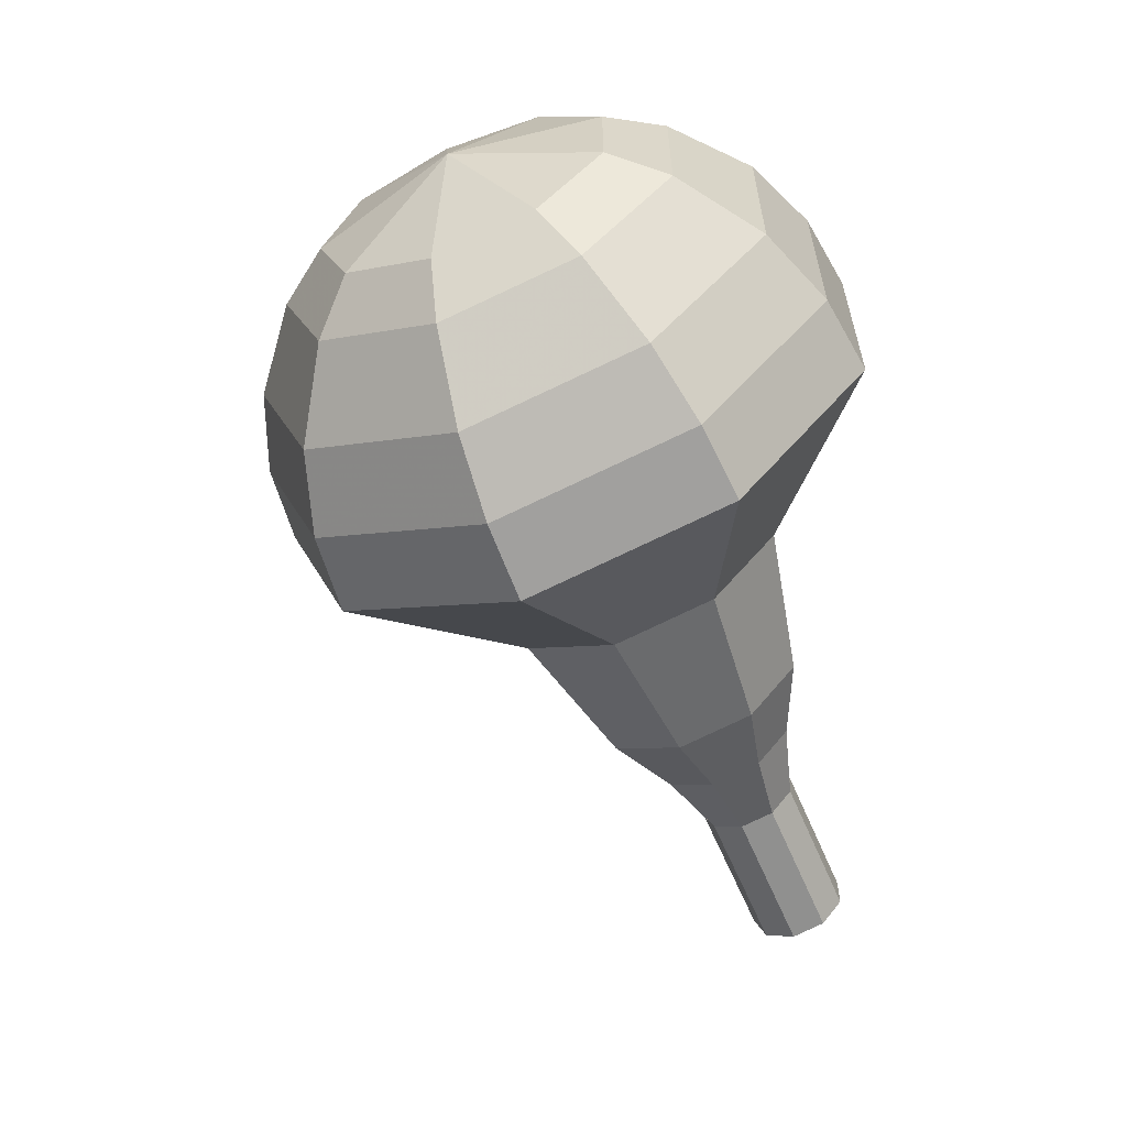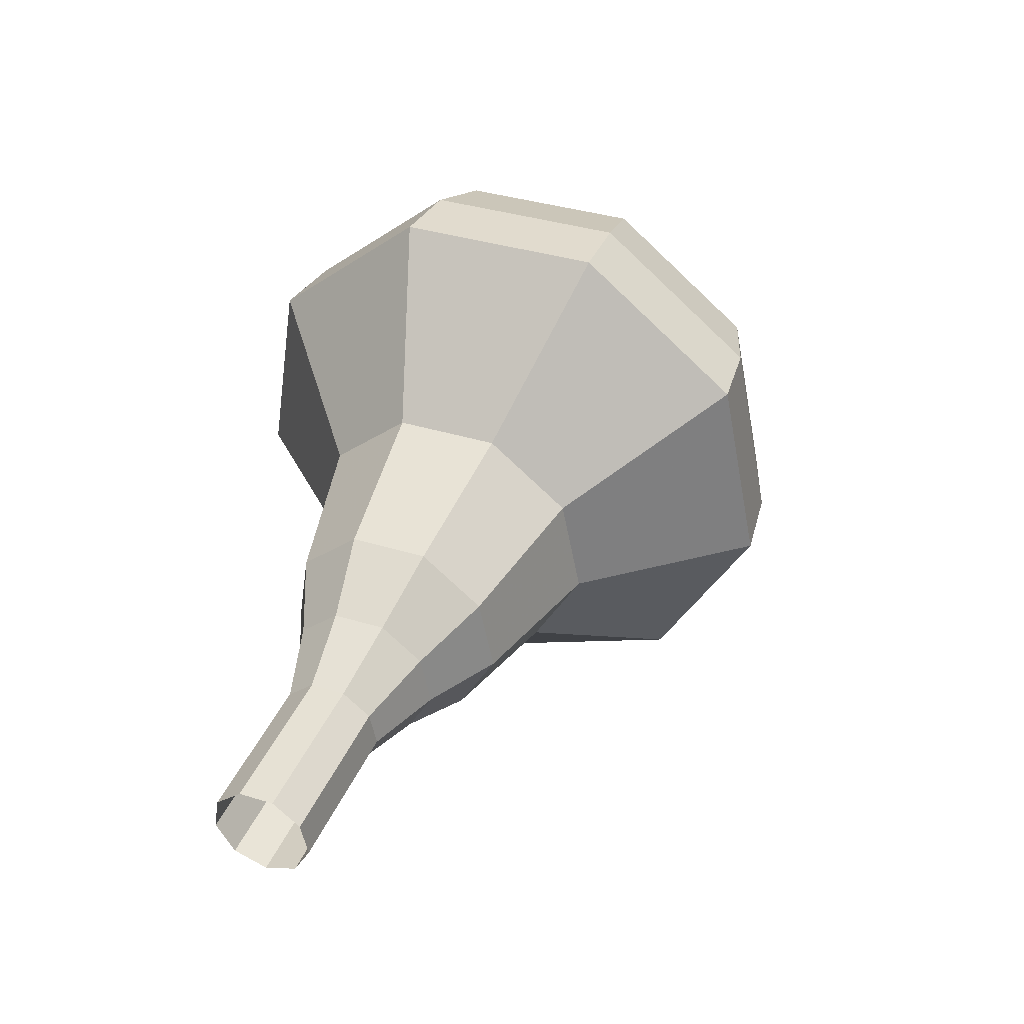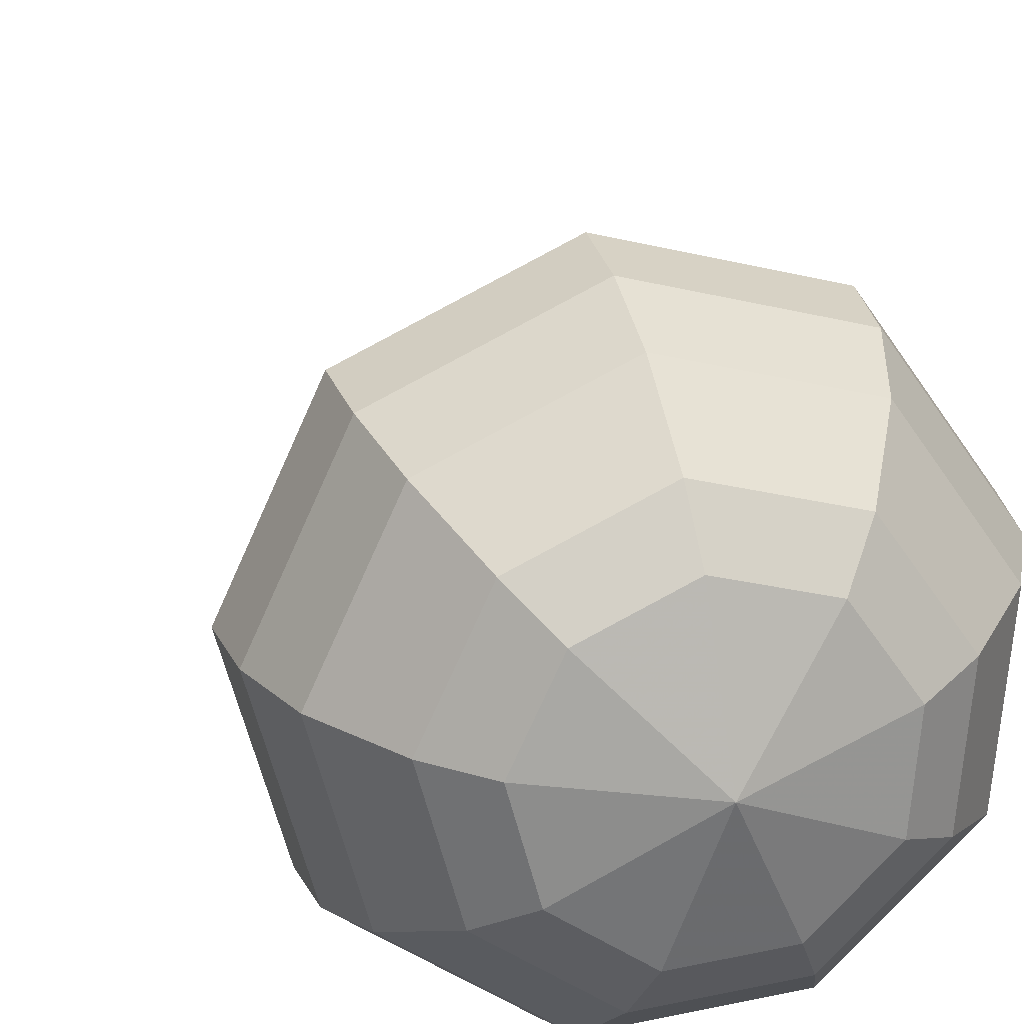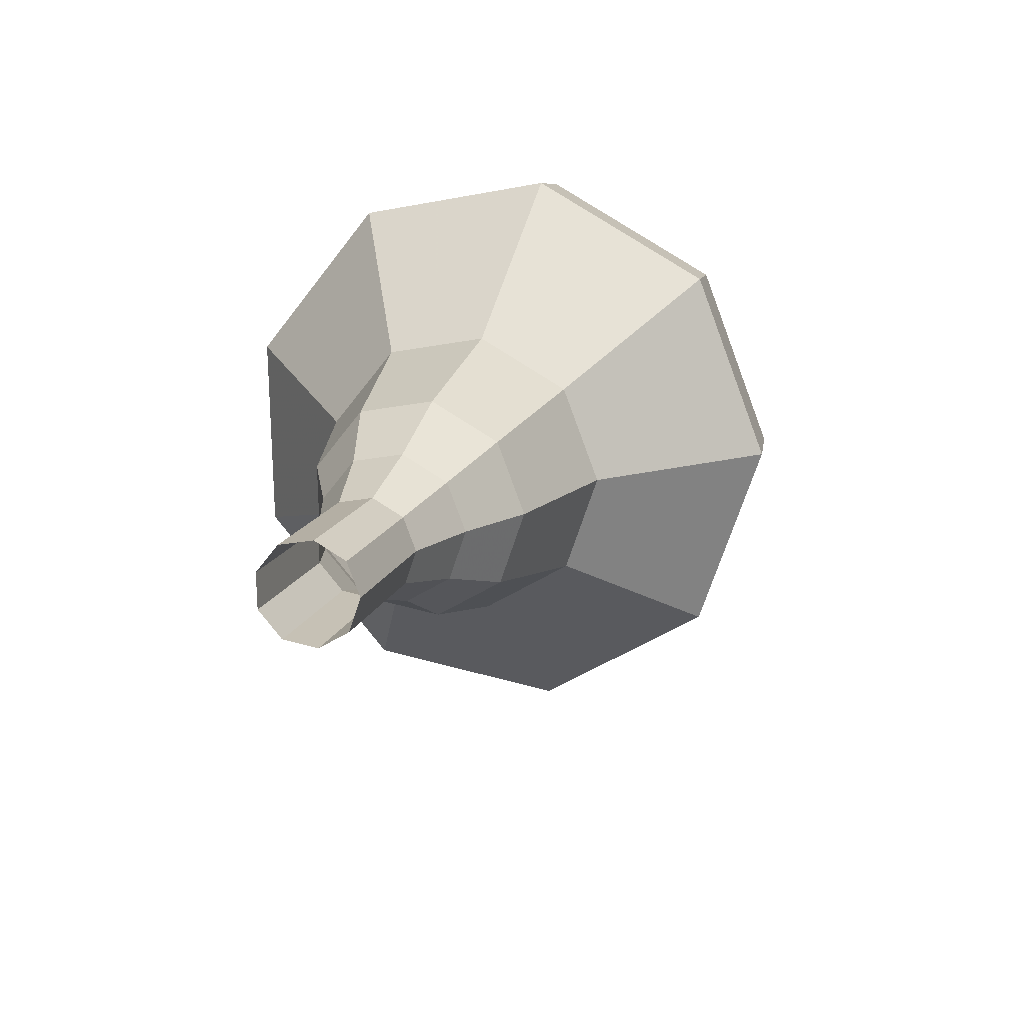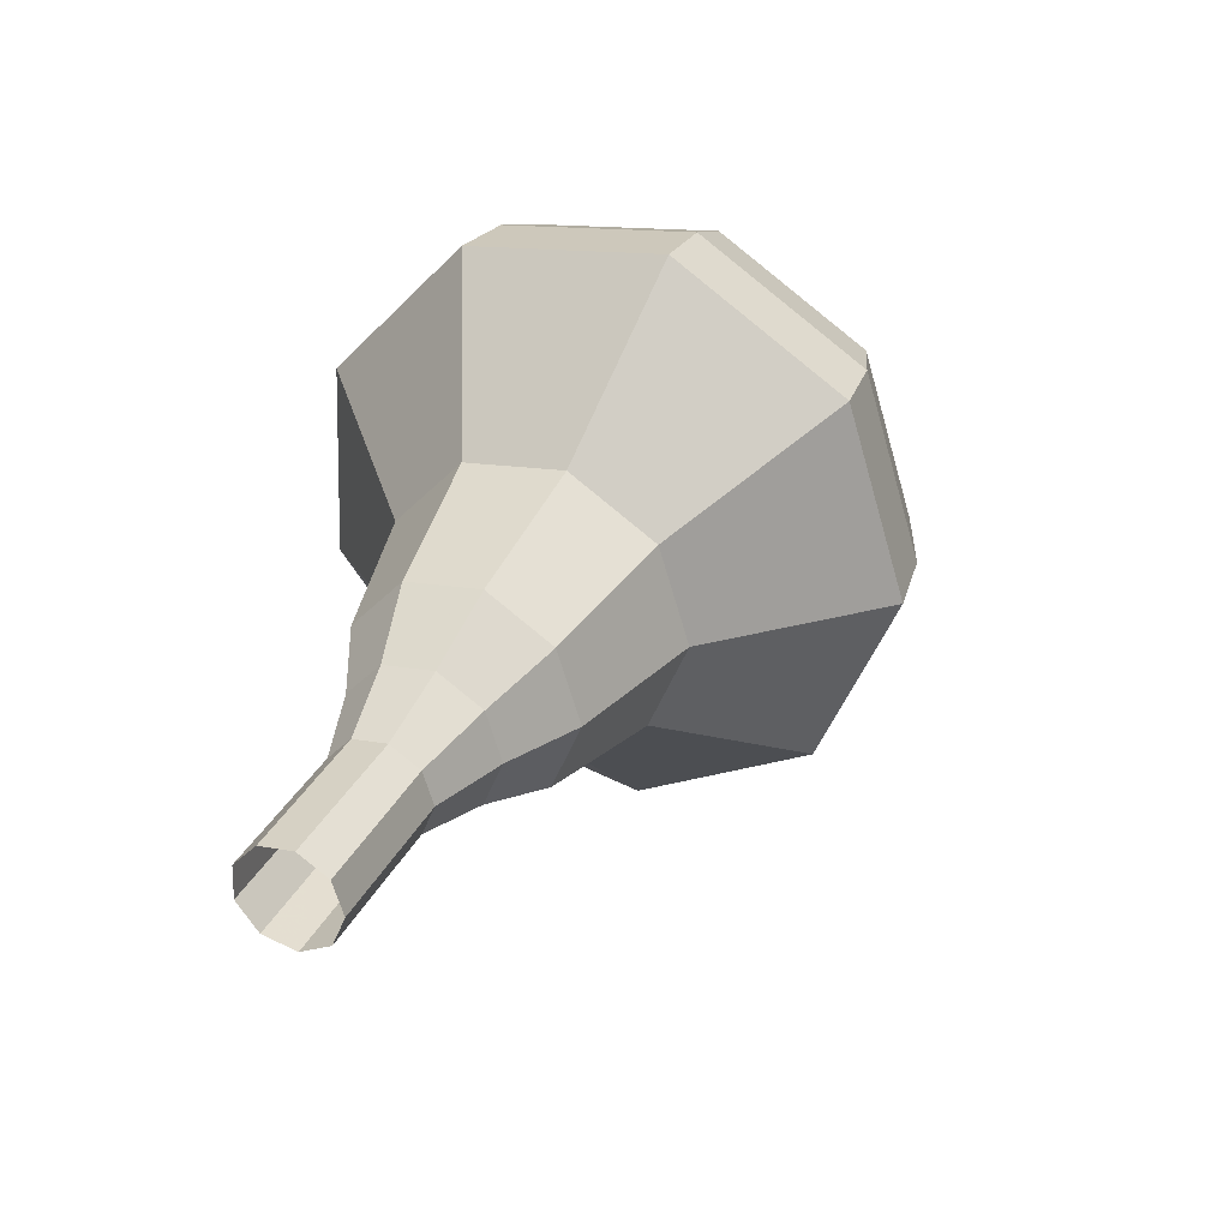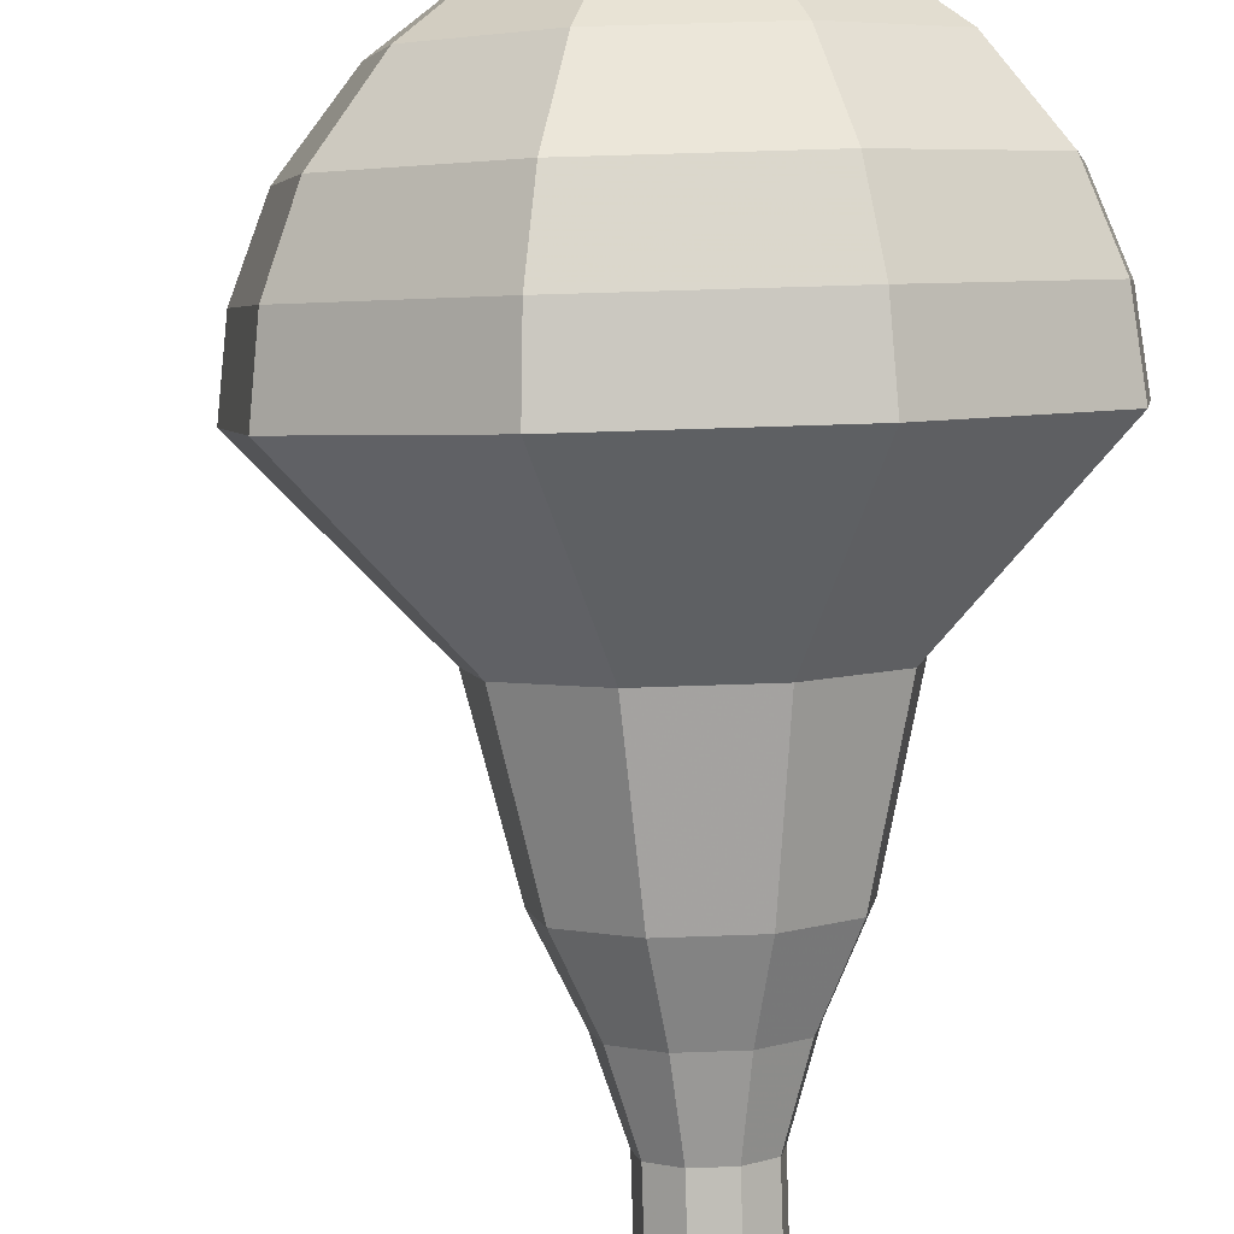
<metadata>
{"format":"obj","ext":"obj","renderer":"f3d","projection":"perspective","resolution":1024,"background":"white","views":[{"elev":24.9,"azim":-49.7,"up":"+Z"},{"elev":-57.9,"azim":159.2,"up":"+Z"},{"elev":36.5,"azim":-31.3,"up":"+Y"},{"elev":-57.9,"azim":92.9,"up":"+Z"},{"elev":-53.1,"azim":127.8,"up":"+Z"},{"elev":-70.5,"azim":-16.3,"up":"+Y"}]}
</metadata>
<code>
g tube1
v 161.4 163 125.9
v 160.7 163.3 125.6
v 159.9 163 125.4
v 159.4 162.2 125.5
v 159.5 161.4 125.7
v 160.1 160.9 126.1
v 161 160.9 126.3
v 161.6 161.5 126.4
v 161.8 162.3 126.2
v 161.4 163 125.9
v 160.8 163.5 127.6
v 160.1 163.8 127.3
v 159.3 163.4 127.2
v 158.9 162.7 127.2
v 159 161.9 127.5
v 159.6 161.4 127.8
v 160.4 161.4 128.1
v 161 162 128.1
v 161.2 162.8 128
v 160.8 163.5 127.6
v 160.3 164 129.4
v 159.5 164.2 129.1
v 158.7 163.9 128.9
v 158.3 163.2 129
v 158.4 162.4 129.2
v 159 161.9 129.6
v 159.8 161.9 129.8
v 160.5 162.5 129.9
v 160.6 163.3 129.7
v 160.3 164 129.4
v 160.1 165 131.2
v 159 165.3 130.7
v 157.8 164.9 130.4
v 157.1 163.8 130.5
v 157.3 162.6 130.9
v 158.2 161.8 131.4
v 159.4 161.8 131.8
v 160.4 162.7 131.9
v 160.7 163.9 131.7
v 160.1 165 131.2
v 160.1 166.2 132.9
v 158.4 166.7 132.2
v 156.7 166.1 131.8
v 155.7 164.4 132
v 155.9 162.6 132.6
v 157.3 161.4 133.3
v 159.1 161.5 133.9
v 160.6 162.7 134
v 161 164.6 133.7
v 160.1 166.2 132.9
v 159.6 167.9 136.5
v 157.3 168.6 135.5
v 155 167.7 135
v 153.7 165.5 135.2
v 154 163.1 136
v 155.8 161.6 137
v 158.2 161.6 137.8
v 160.2 163.3 137.9
v 160.7 165.8 137.4
v 159.6 167.9 136.5
v 160.9 171.7 140
v 156.4 173.2 138.1
v 151.7 171.4 137.1
v 149 167 137.4
v 149.6 162.2 139
v 153.2 159.1 141
v 158.1 159.3 142.6
v 162 162.6 142.9
v 163.1 167.5 141.9
v 160.9 171.7 140
v 160.2 172 141.7
v 155.8 173.5 139.9
v 151.3 171.7 138.9
v 148.7 167.5 139.2
v 149.3 162.8 140.7
v 152.7 159.8 142.7
v 157.5 160 144.2
v 161.2 163.2 144.5
v 162.3 167.9 143.6
v 160.2 172 141.7
v 159.1 171.9 143.4
v 155.2 173.2 141.8
v 151.2 171.6 140.9
v 148.8 167.9 141.2
v 149.4 163.7 142.6
v 152.5 161 144.3
v 156.7 161.1 145.7
v 160.1 164 146
v 161 168.2 145.1
v 159.1 171.9 143.4
v 157.5 171.2 145.2
v 154.6 172.2 143.9
v 151.5 171 143.2
v 149.7 168.1 143.5
v 150.1 164.9 144.5
v 152.5 162.9 145.8
v 155.7 163 146.9
v 158.3 165.2 147.1
v 159 168.4 146.4
v 157.5 171.2 145.2
v 156.4 170.4 146
v 154.2 171.2 145.1
v 152 170.3 144.6
v 150.7 168.2 144.8
v 150.9 165.8 145.5
v 152.7 164.4 146.5
v 155 164.4 147.3
v 156.9 166 147.4
v 157.5 168.4 147
v 156.4 170.4 146
v 153.8 167.9 146.9
v 153.8 167.9 146.9
v 153.8 167.9 146.9
v 153.8 167.9 146.9
v 153.8 167.9 146.9
v 153.8 167.9 146.9
v 153.8 167.9 146.9
v 153.8 167.9 146.9
v 153.8 167.9 146.9
v 153.8 167.9 146.9
f 1 2 12
f 12 11 1
f 2 3 13
f 13 12 2
f 3 4 14
f 14 13 3
f 4 5 15
f 15 14 4
f 5 6 16
f 16 15 5
f 6 7 17
f 17 16 6
f 7 8 18
f 18 17 7
f 8 9 19
f 19 18 8
f 9 10 20
f 20 19 9
f 11 12 22
f 22 21 11
f 12 13 23
f 23 22 12
f 13 14 24
f 24 23 13
f 14 15 25
f 25 24 14
f 15 16 26
f 26 25 15
f 16 17 27
f 27 26 16
f 17 18 28
f 28 27 17
f 18 19 29
f 29 28 18
f 19 20 30
f 30 29 19
f 21 22 32
f 32 31 21
f 22 23 33
f 33 32 22
f 23 24 34
f 34 33 23
f 24 25 35
f 35 34 24
f 25 26 36
f 36 35 25
f 26 27 37
f 37 36 26
f 27 28 38
f 38 37 27
f 28 29 39
f 39 38 28
f 29 30 40
f 40 39 29
f 31 32 42
f 42 41 31
f 32 33 43
f 43 42 32
f 33 34 44
f 44 43 33
f 34 35 45
f 45 44 34
f 35 36 46
f 46 45 35
f 36 37 47
f 47 46 36
f 37 38 48
f 48 47 37
f 38 39 49
f 49 48 38
f 39 40 50
f 50 49 39
f 41 42 52
f 52 51 41
f 42 43 53
f 53 52 42
f 43 44 54
f 54 53 43
f 44 45 55
f 55 54 44
f 45 46 56
f 56 55 45
f 46 47 57
f 57 56 46
f 47 48 58
f 58 57 47
f 48 49 59
f 59 58 48
f 49 50 60
f 60 59 49
f 51 52 62
f 62 61 51
f 52 53 63
f 63 62 52
f 53 54 64
f 64 63 53
f 54 55 65
f 65 64 54
f 55 56 66
f 66 65 55
f 56 57 67
f 67 66 56
f 57 58 68
f 68 67 57
f 58 59 69
f 69 68 58
f 59 60 70
f 70 69 59
f 61 62 72
f 72 71 61
f 62 63 73
f 73 72 62
f 63 64 74
f 74 73 63
f 64 65 75
f 75 74 64
f 65 66 76
f 76 75 65
f 66 67 77
f 77 76 66
f 67 68 78
f 78 77 67
f 68 69 79
f 79 78 68
f 69 70 80
f 80 79 69
f 71 72 82
f 82 81 71
f 72 73 83
f 83 82 72
f 73 74 84
f 84 83 73
f 74 75 85
f 85 84 74
f 75 76 86
f 86 85 75
f 76 77 87
f 87 86 76
f 77 78 88
f 88 87 77
f 78 79 89
f 89 88 78
f 79 80 90
f 90 89 79
f 81 82 92
f 92 91 81
f 82 83 93
f 93 92 82
f 83 84 94
f 94 93 83
f 84 85 95
f 95 94 84
f 85 86 96
f 96 95 85
f 86 87 97
f 97 96 86
f 87 88 98
f 98 97 87
f 88 89 99
f 99 98 88
f 89 90 100
f 100 99 89
f 91 92 102
f 102 101 91
f 92 93 103
f 103 102 92
f 93 94 104
f 104 103 93
f 94 95 105
f 105 104 94
f 95 96 106
f 106 105 95
f 96 97 107
f 107 106 96
f 97 98 108
f 108 107 97
f 98 99 109
f 109 108 98
f 99 100 110
f 110 109 99
f 101 102 112
f 112 111 101
f 102 103 113
f 113 112 102
f 103 104 114
f 114 113 103
f 104 105 115
f 115 114 104
f 105 106 116
f 116 115 105
f 106 107 117
f 117 116 106
f 107 108 118
f 118 117 107
f 108 109 119
f 119 118 108
f 109 110 120
f 120 119 109
g

</code>
